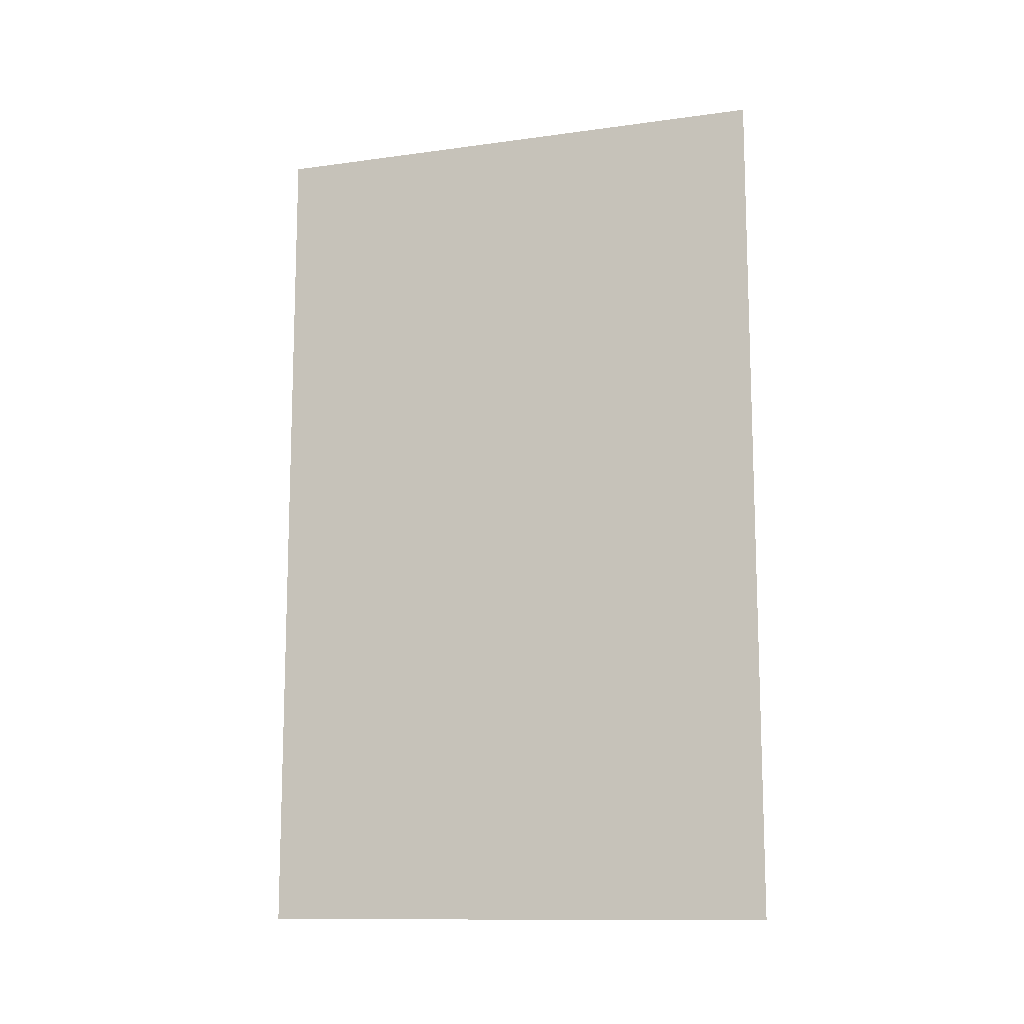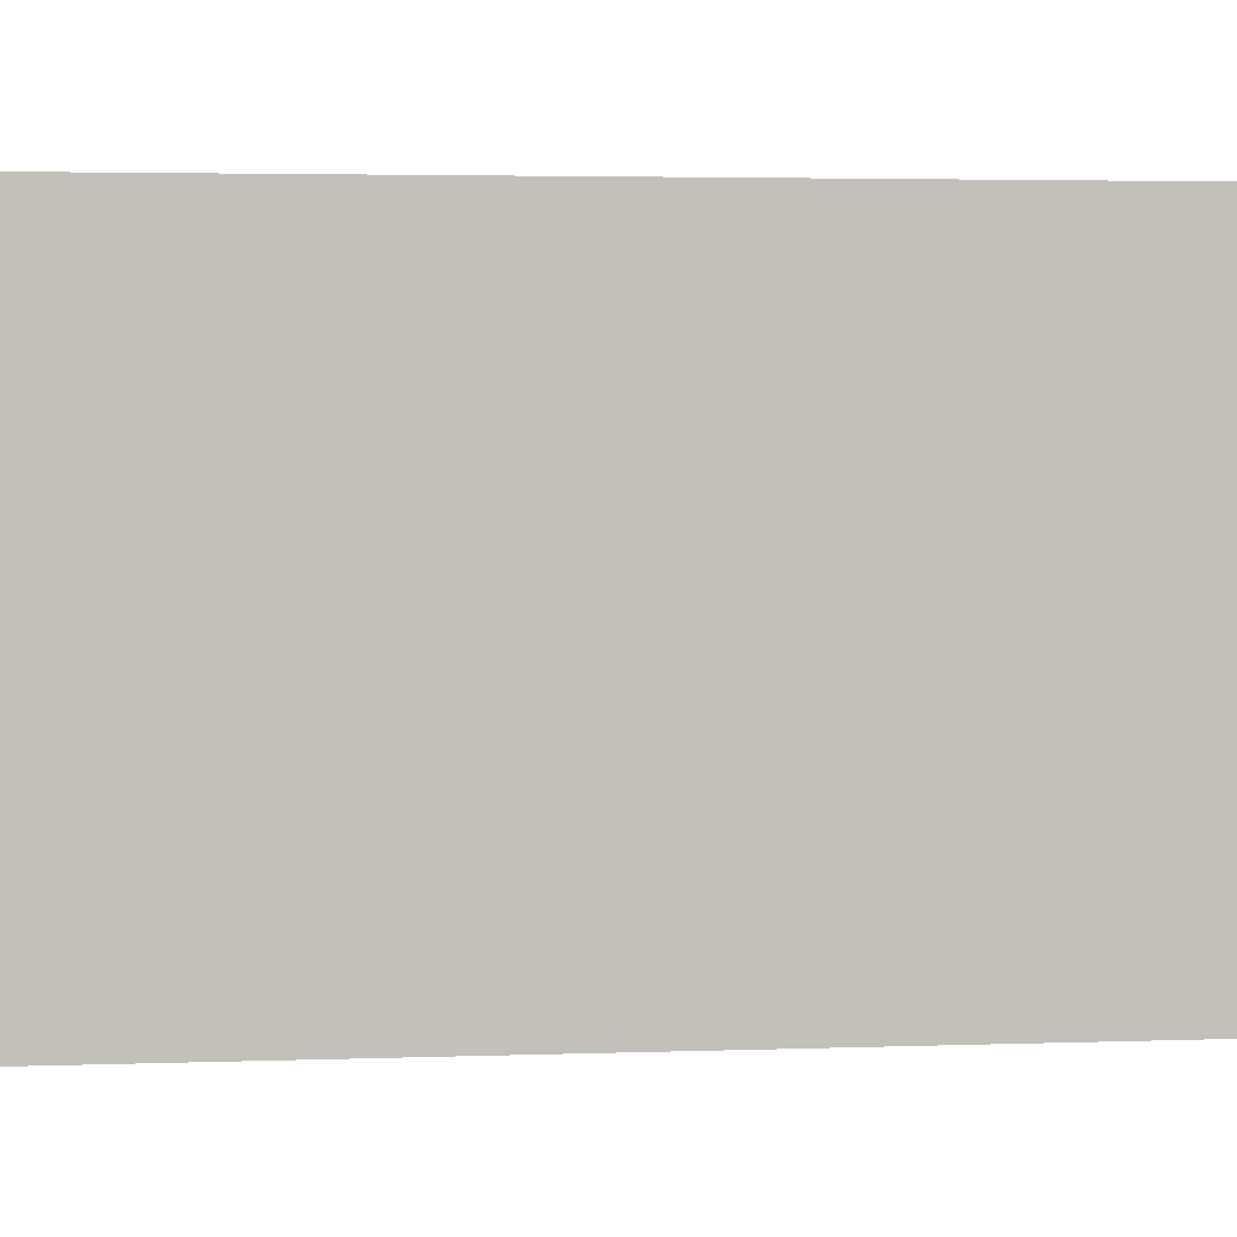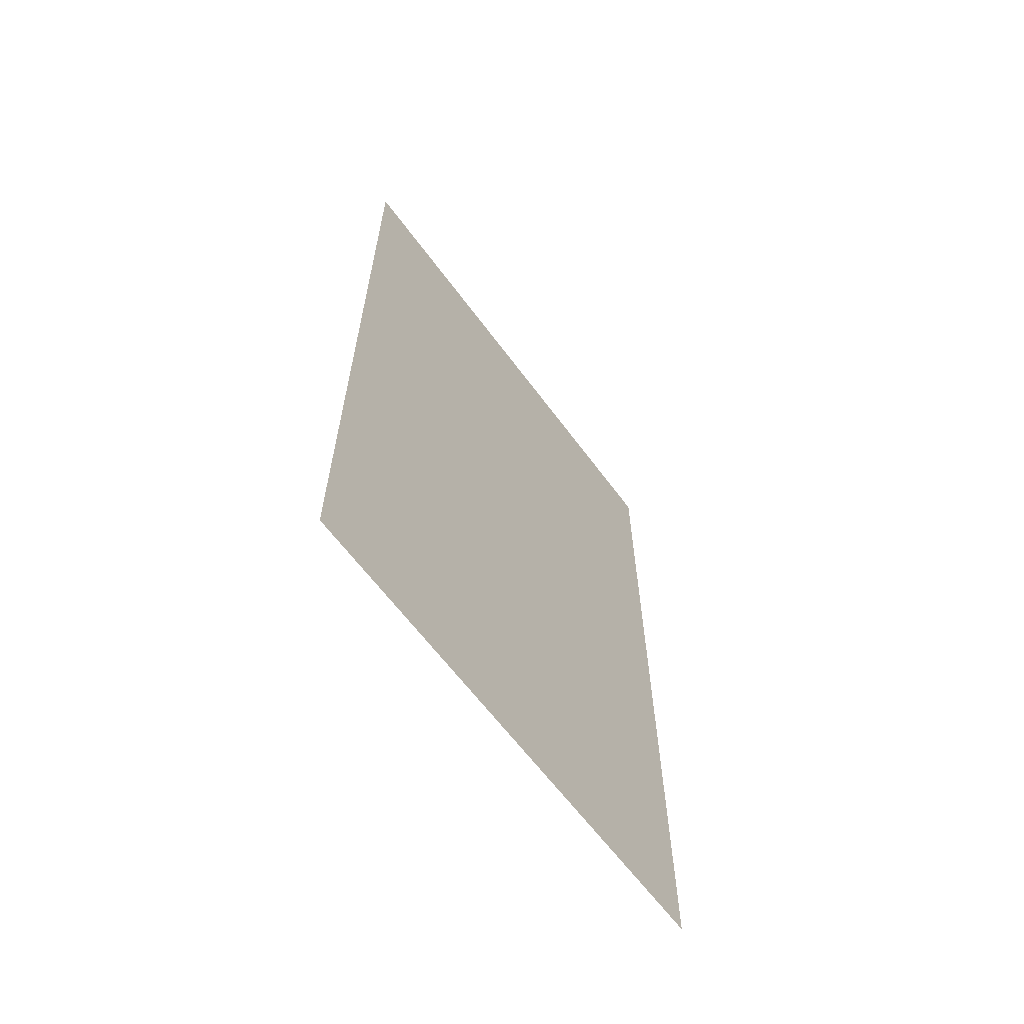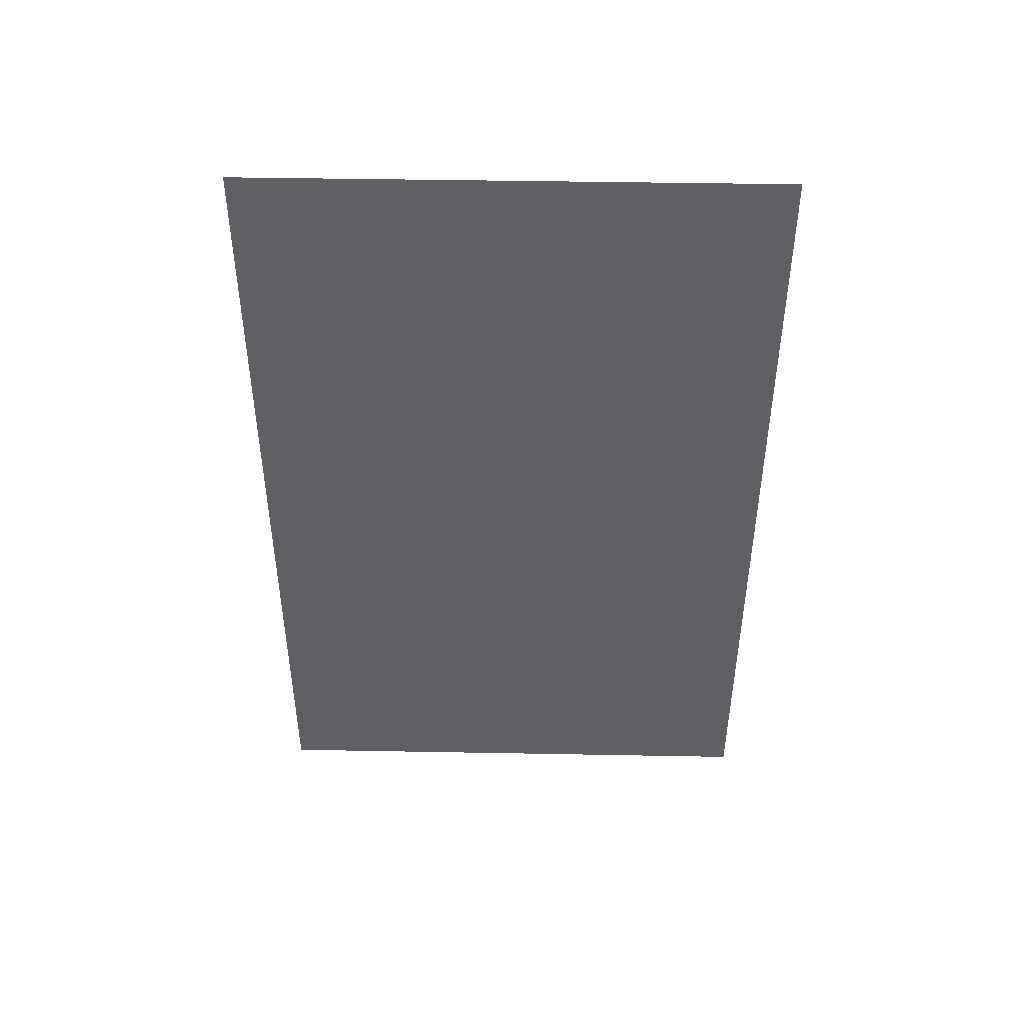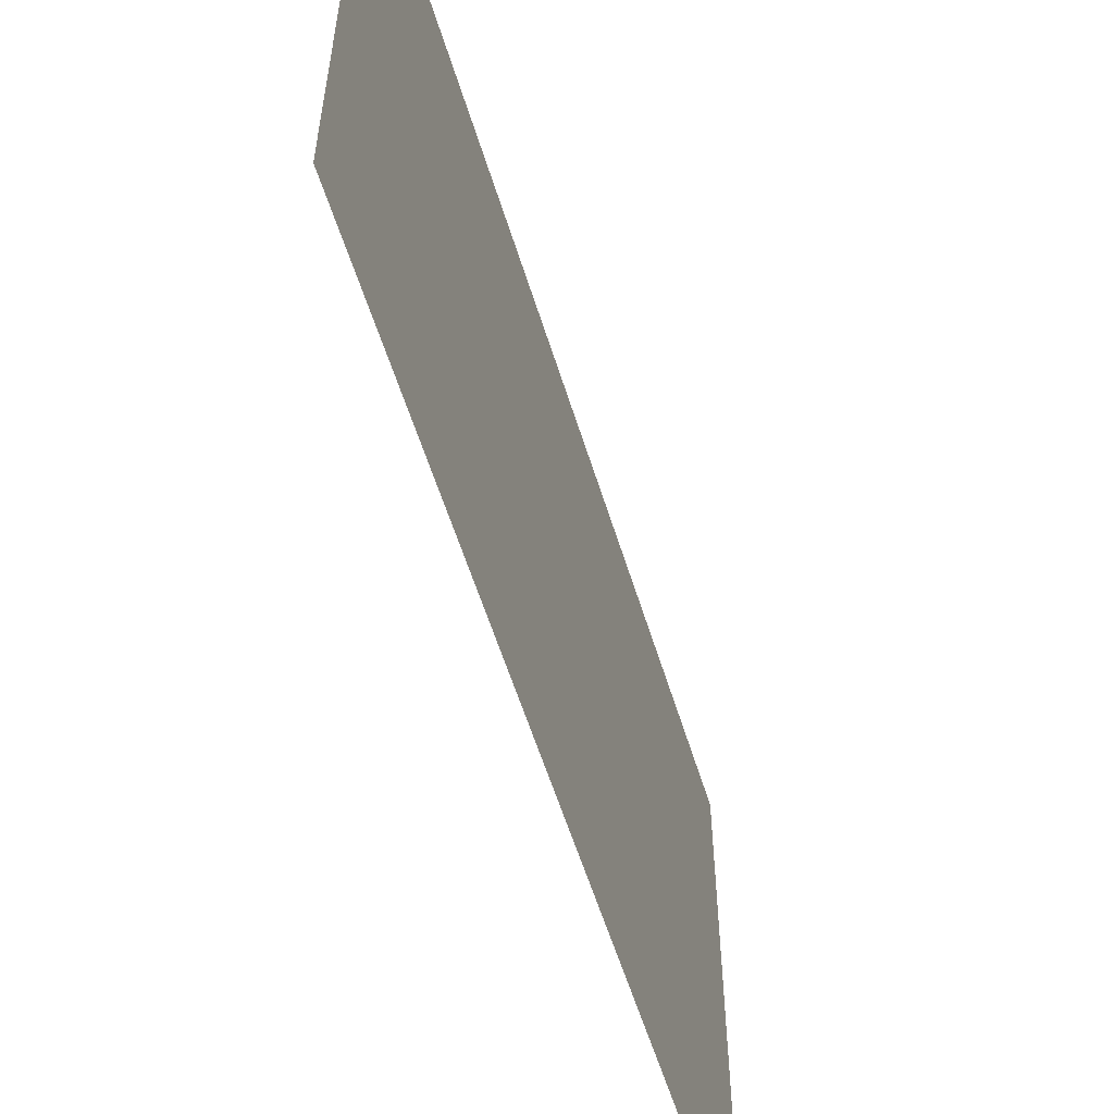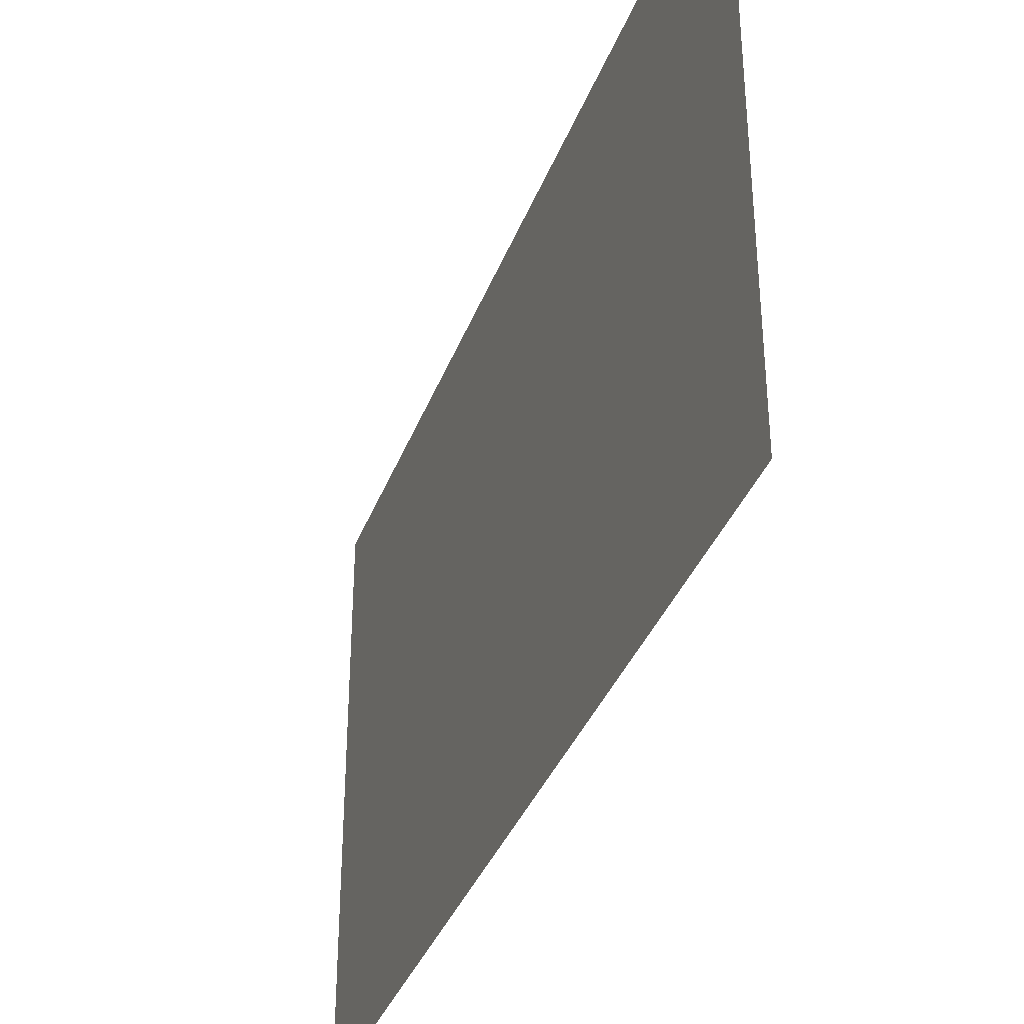
<metadata>
{"format":"obj","ext":"obj","renderer":"f3d","projection":"perspective","resolution":1024,"background":"white","views":[{"elev":-12.2,"azim":-72.0,"up":"+Y"},{"elev":3.7,"azim":-96.5,"up":"+Z"},{"elev":-62.9,"azim":36.4,"up":"+Y"},{"elev":45.4,"azim":-88.8,"up":"+Y"},{"elev":-57.3,"azim":17.0,"up":"+Z"},{"elev":-36.5,"azim":-19.3,"up":"+Z"}]}
</metadata>
<code>
g Plane145
v -0.0001221 17.47 10.73
v -0.0001221 -17.47 10.73
v -0.0001221 17.47 -10.73
v -0.0001221 -17.47 -10.73
f 3 1 2
f 2 4 3

</code>
